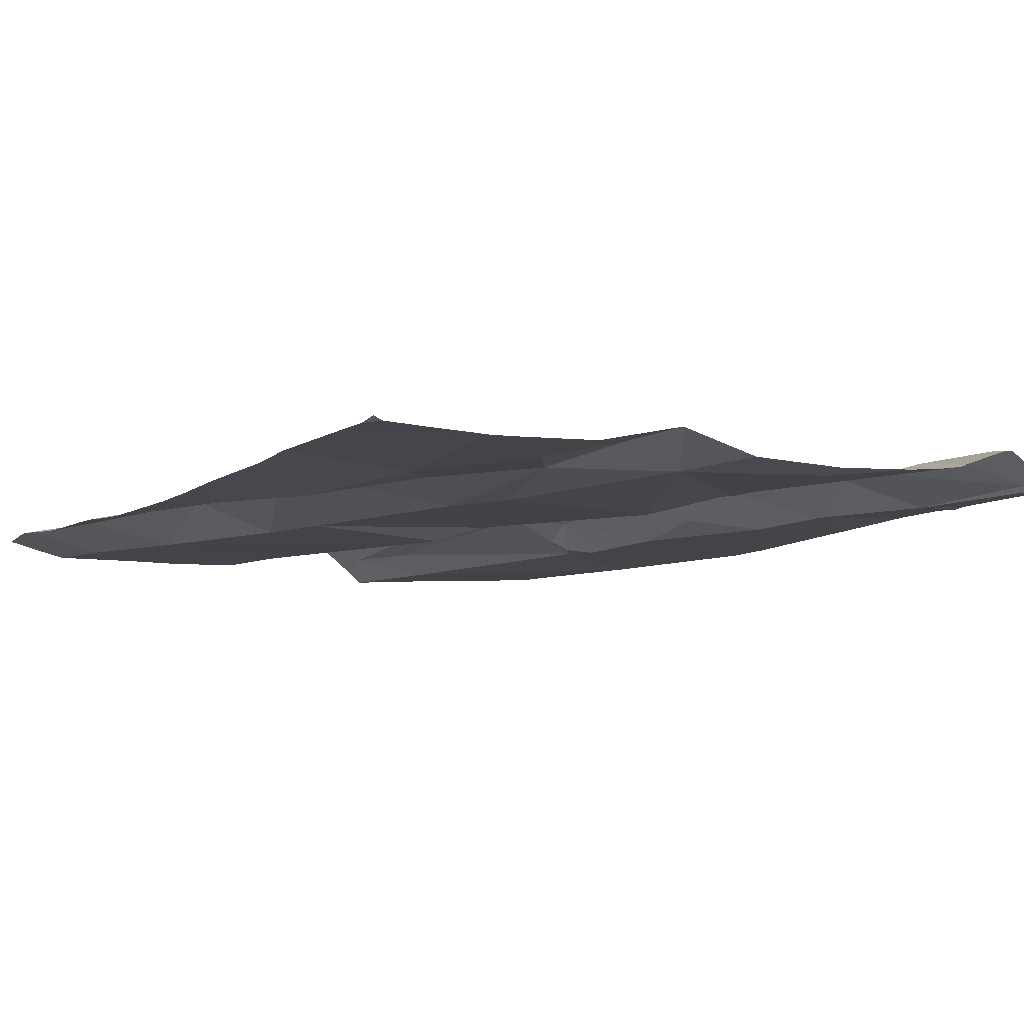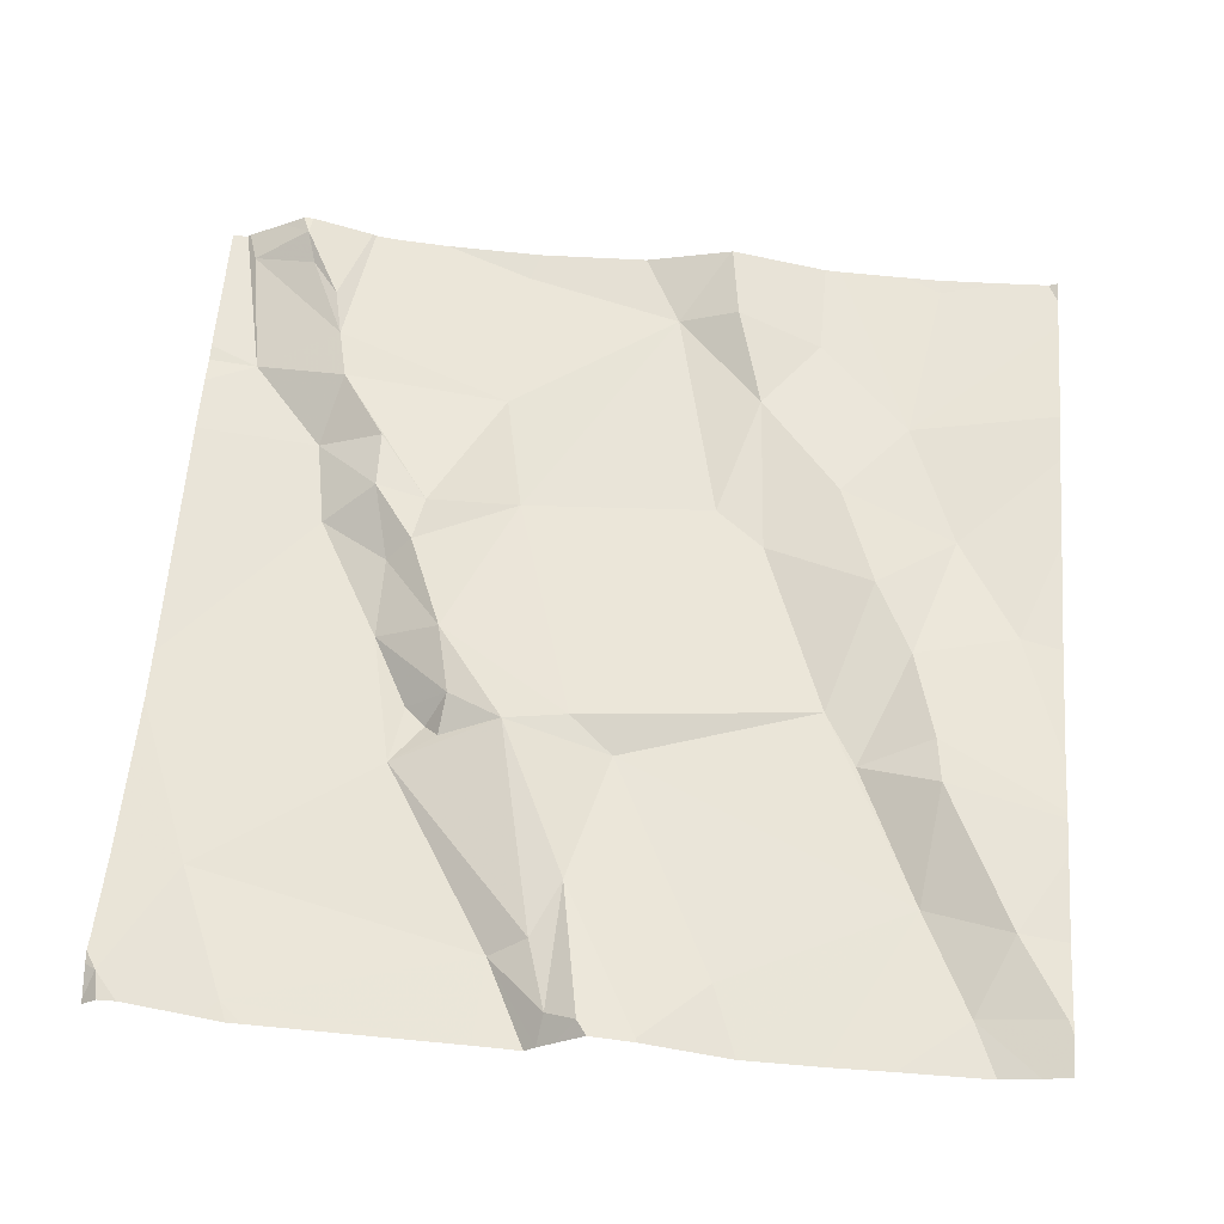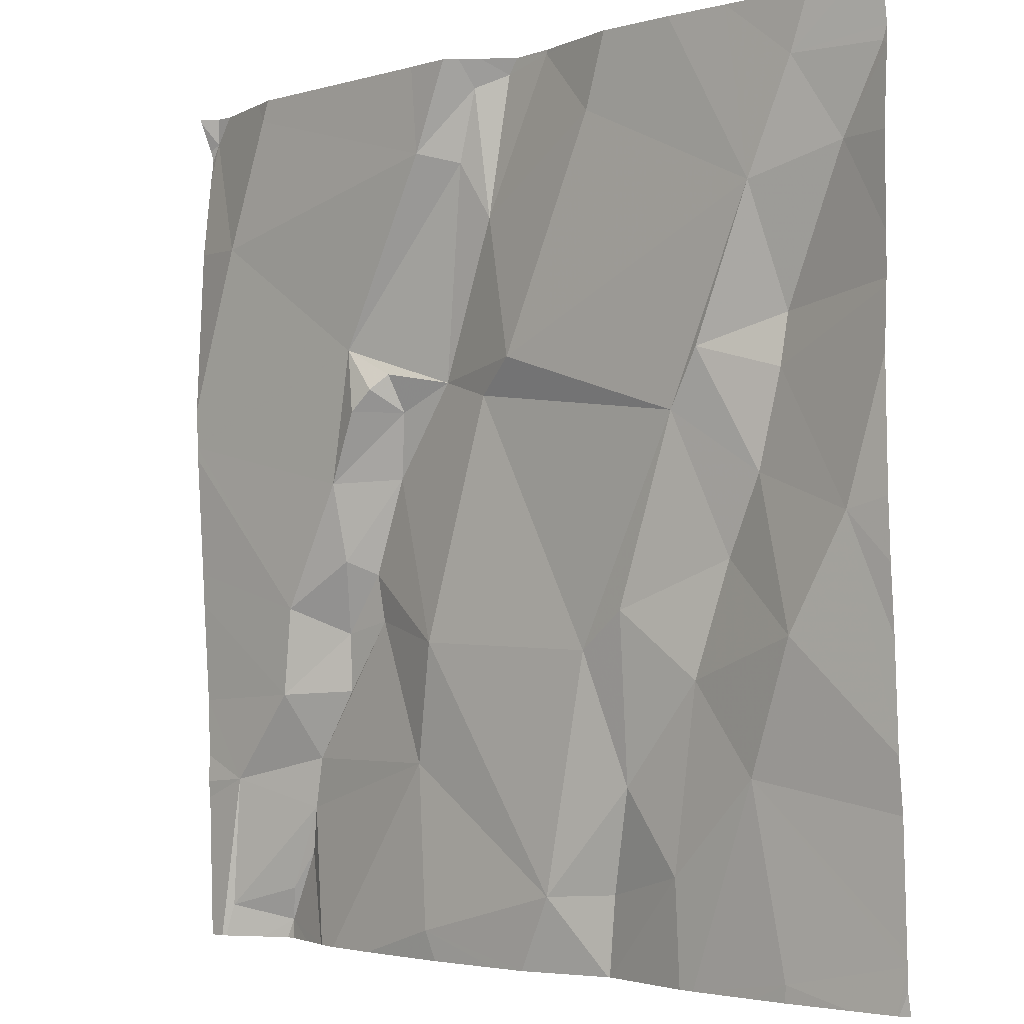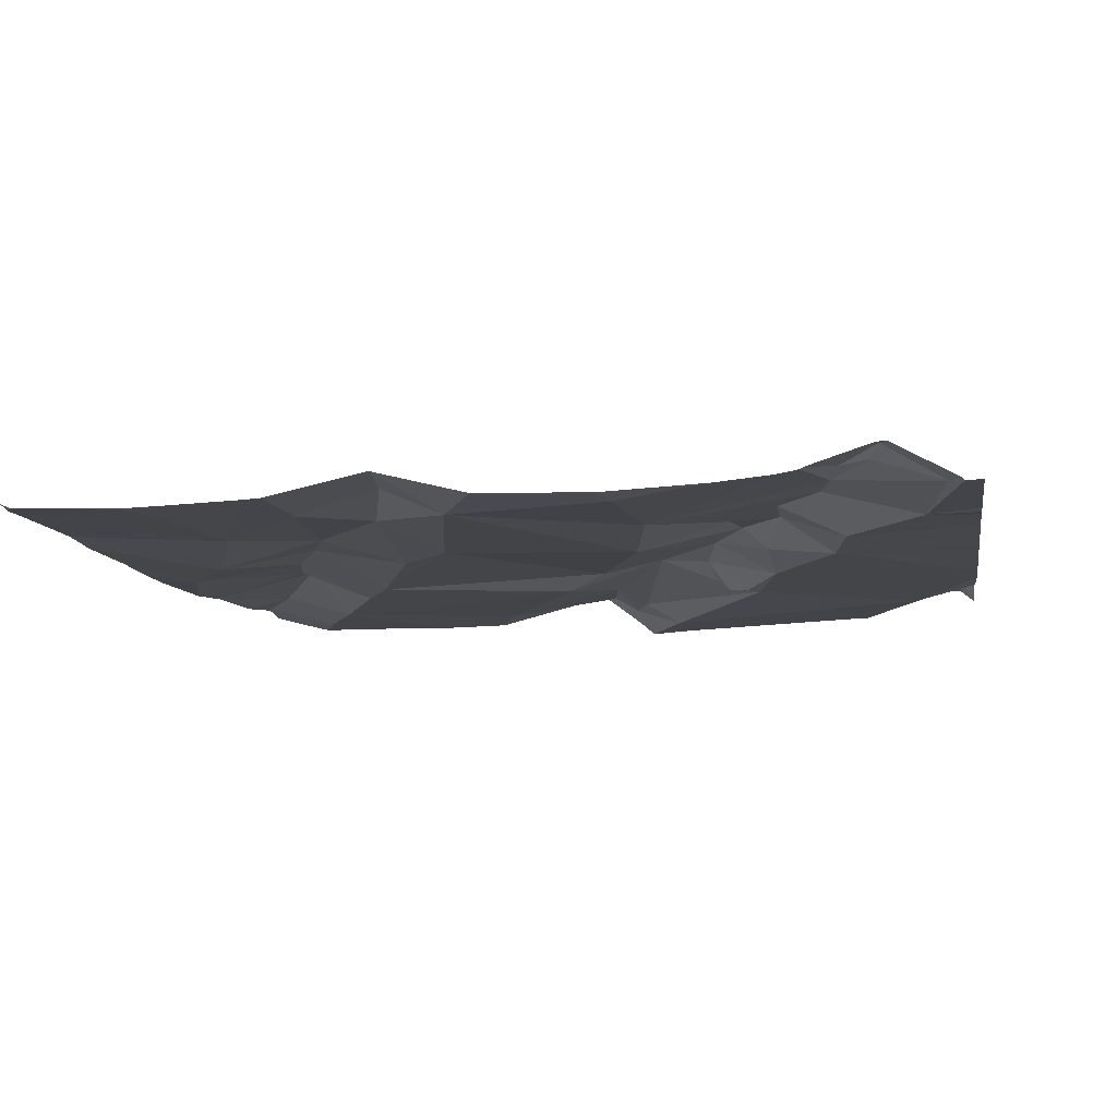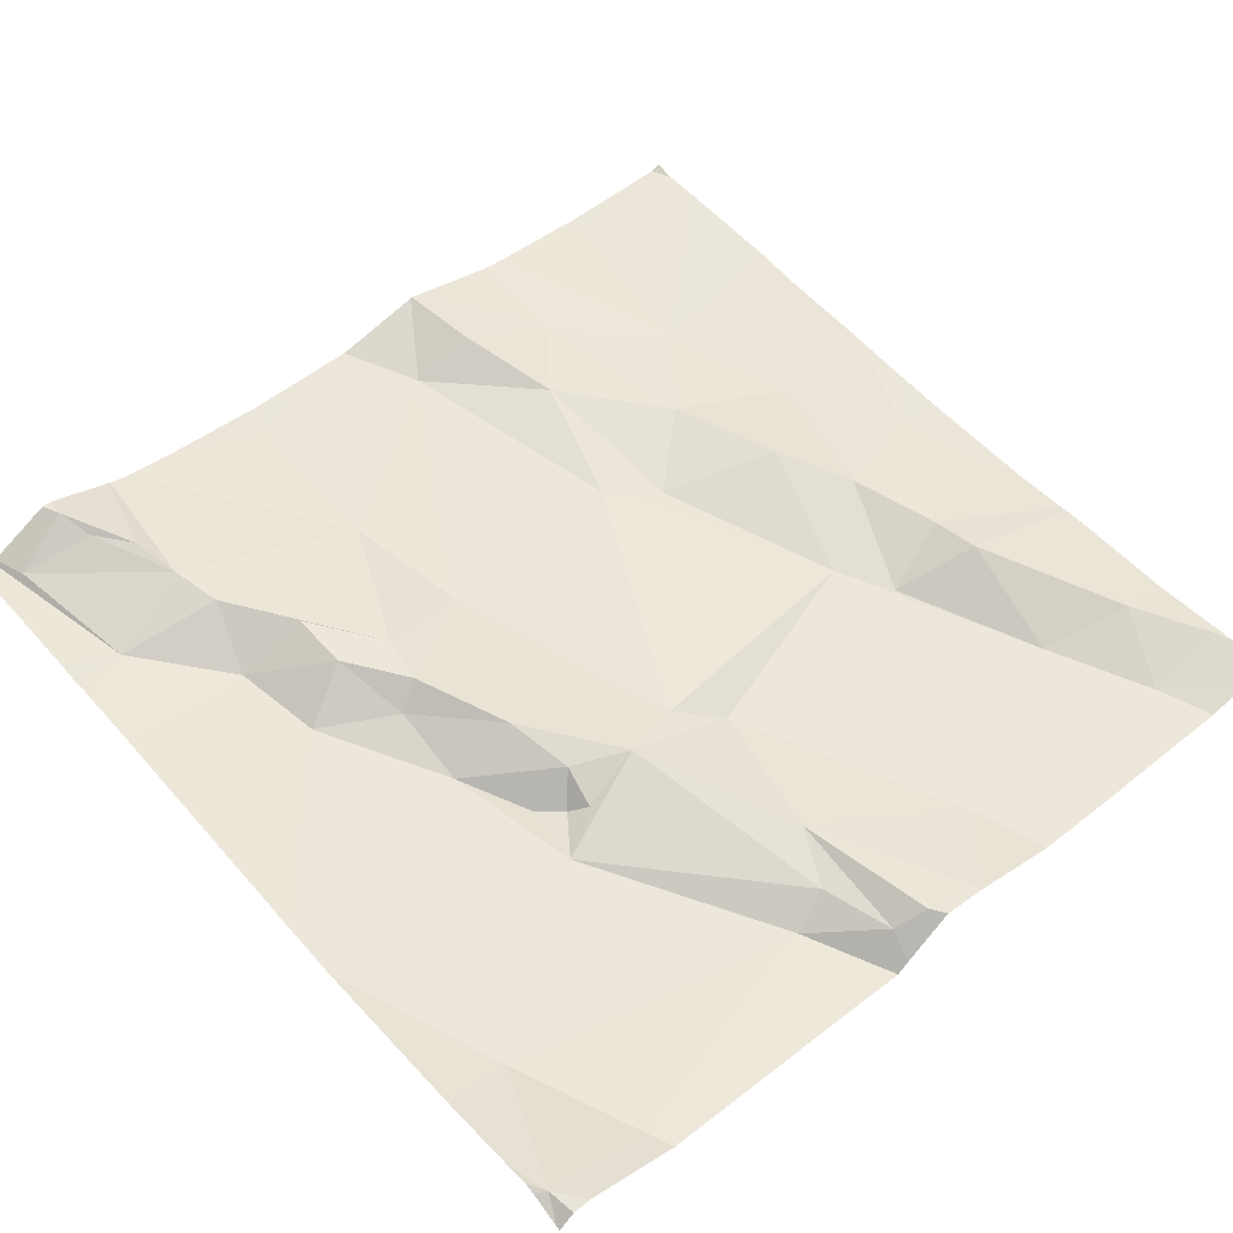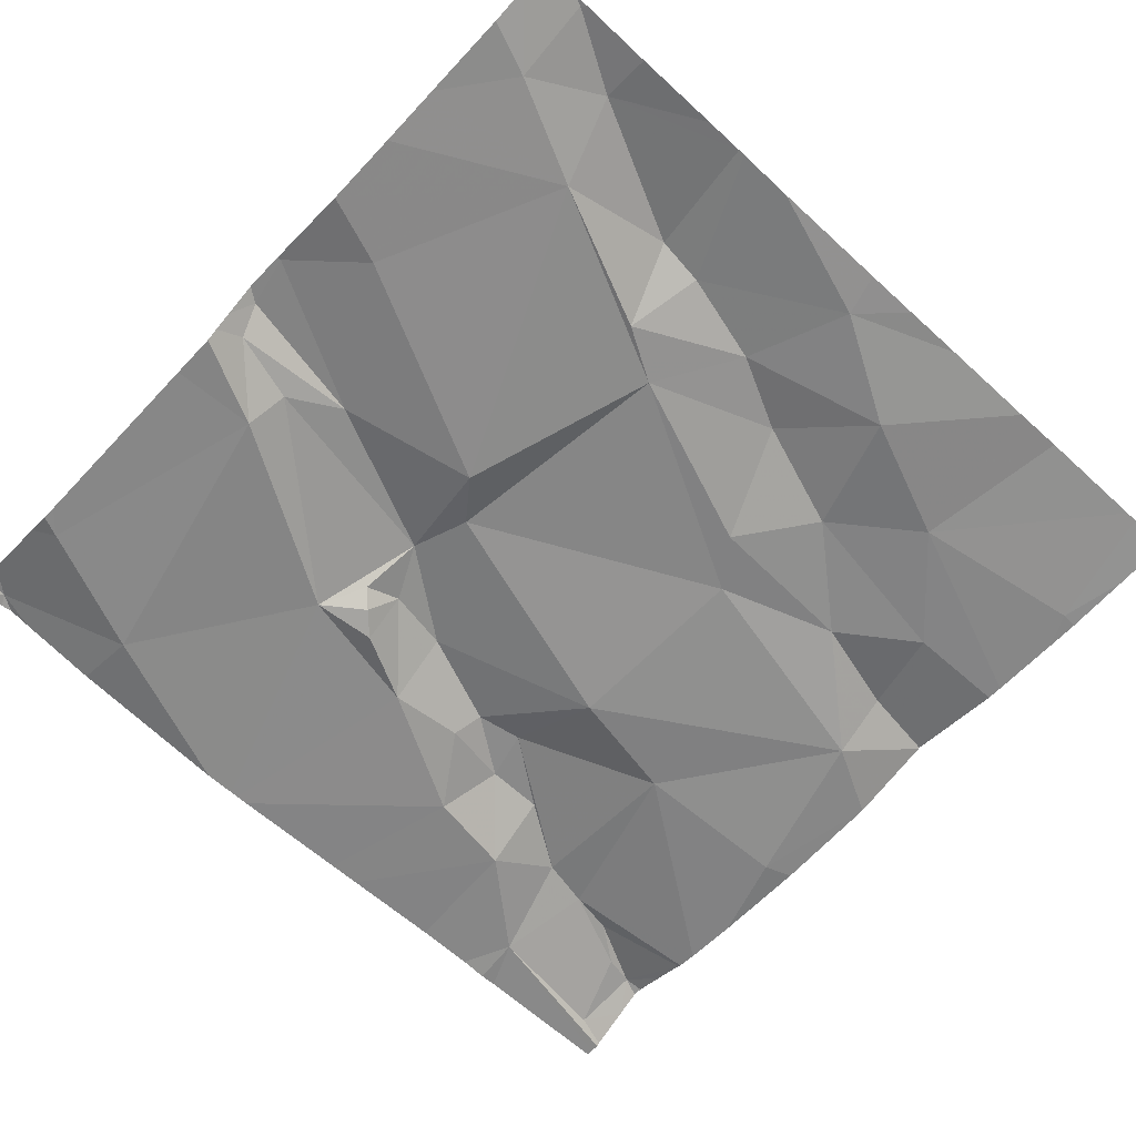
<metadata>
{"format":"obj","ext":"obj","renderer":"f3d","projection":"perspective","resolution":1024,"background":"white","views":[{"elev":-7.0,"azim":-33.8,"up":"+Z"},{"elev":57.4,"azim":-175.7,"up":"+Z"},{"elev":-2.8,"azim":-138.5,"up":"+Y"},{"elev":-6.3,"azim":9.7,"up":"+Z"},{"elev":53.1,"azim":139.3,"up":"+Z"},{"elev":-66.3,"azim":-132.9,"up":"+Z"}]}
</metadata>
<code>
v -146.3 269.4 501
v -146.8 270 501
v -146.3 269.3 501
v -146.3 269.2 501
v -146.9 269.4 501
v -147 269.6 501
v -146.8 269.4 501
v -146.7 270 500.9
v -146.3 269.4 501
v -147.1 269 501
v -147 269.3 501
v -146.9 269.2 501
v -147 269.1 501
v -147 269.5 501
v -147.1 269.4 501
v -147.1 269.5 501
v -147.2 269.8 501
v -147.1 269.7 501
v -146.6 269.4 501
v -146.5 269.4 501
v -146.6 269.2 501
v -146.3 269.9 501
v -146.8 269.1 501
v -146.8 269.7 501
v -146.7 269.6 501
v -146.6 269.9 500.9
v -146.5 269.7 501
v -146.7 269.9 501
v -146.7 269.8 501
v -146.7 270 501
v -146.7 270 501
v -147.1 269.2 501
v -146.8 270 501
v -146.9 269.9 501
v -146.8 270 501
v -147.2 269.5 501
v -147.1 269.6 501
v -147 269.7 501
v -147.1 269.8 501
v -146.6 269.7 501
v -146.6 269.6 501
v -146.6 269.6 501
v -146.7 270 500.9
v -146.6 270 500.9
v -146.3 270 501
v -146.3 269.8 501
v -147.1 269.9 500.9
v -147.2 269.9 501
v -146.3 269.9 501
v -146.9 269.1 501
v -146.3 270 501
v -146.6 269.1 501
v -146.9 270 500.9
v -146.3 269.2 501
v -146.3 269.2 501
v -146.5 269.4 501
v -146.6 269.5 501
v -146.6 269.6 501
v -147.2 269 501
v -147.1 270 500.9
v -146.3 269.2 501
v -147 269 501
v -147 270 500.9
v -146.4 269.1 501
v -146.4 269.1 501
v -146.8 270 501
v -146.5 269.4 501
v -146.5 269.3 501
v -146.7 269 501
v -146.5 269 501
v -146.3 269.1 501
v -146.8 269 501
v -146.4 269.3 501
v -146.4 269.2 501
v -147 269 501
v -146.6 269 501
v -146.4 269.2 501
v -146.4 269.1 501
v -147.1 269 501
v -146.5 269.5 501
v -146.4 269.4 501
v -146.5 269.5 501
v -146.3 270 501
v -146.4 270 501
v -146.3 269.8 501
v -147.2 269 501
v -146.5 269.6 501
v -147.2 269.1 501
v -147.2 269.1 501
v -147.2 269.7 501
v -147.2 269.7 501
v -147.2 269.3 501
v -147.2 269.4 501
v -147.2 269.9 501
v -147.2 269.2 501
v -146.7 270 501
v -147.2 269.1 501
v -147.2 269.4 501
v -147.2 269.9 501
v -147.2 269.9 501
v -147.2 269.6 501
v -147.2 269.7 501
v -147.2 269.8 501
v -147.2 269.5 501
v -146.3 269.6 501
v -146.3 270 501
v -146.3 269.9 501
v -146.3 269.6 501
v -146.3 269.6 501
v -146.3 269.6 501
v -146.8 269 501
v -146.8 269 501
v -146.7 269 501
v -147 269 501
v -146.3 269 501
v -146.3 269 501
v -146.5 269 501
v -146.3 269 501
v -146.4 269 501
v -146.4 269 501
v -146.4 269 501
v -146.3 269 501
v -146.4 269 501
v -146.4 269 501
v -147.2 269 501
v -147.2 269 501
v -146.3 269 501
v -146.4 270 501
v -146.4 270 501
v -146.4 270 501
v -146.3 270 501
v -147.2 270 501
v -147.2 270 501
v -147.1 270 500.9
v -146.3 270 501
f 6 5 7
f 59 88 125
f 12 11 13
f 15 14 16
f 90 17 91
f 7 5 12
f 20 19 21
f 23 7 12
f 25 24 6
f 27 26 28
f 30 29 31
f 7 25 6
f 62 32 75
f 35 34 29
f 16 14 6
f 36 16 37
f 18 38 39
f 18 37 38
f 6 38 16
f 37 16 38
f 41 40 42
f 92 36 93
f 11 32 13
f 94 47 132
f 50 23 12
f 32 15 92
f 134 47 60
f 13 50 12
f 133 94 132
f 11 12 5
f 109 27 108
f 88 32 97
f 132 47 134
f 108 82 81
f 72 50 112
f 50 13 111
f 131 83 45
f 7 23 19
f 14 11 5
f 21 23 52
f 21 19 23
f 19 25 7
f 36 15 16
f 15 32 11
f 75 10 114
f 15 11 14
f 113 52 69
f 107 83 49
f 24 25 42
f 42 40 27
f 96 31 8
f 29 24 42
f 53 35 66
f 39 17 18
f 101 37 102
f 60 39 63
f 6 24 39
f 112 50 111
f 5 6 14
f 39 24 34
f 39 47 17
f 17 47 48
f 19 56 57
f 28 29 42
f 30 35 29
f 35 30 2
f 28 26 31
f 27 28 42
f 29 28 31
f 8 26 43
f 39 34 53
f 41 58 40
f 57 41 42
f 42 25 57
f 19 57 25
f 38 6 39
f 34 24 29
f 37 18 90
f 17 48 100
f 106 83 107
f 105 85 27
f 52 23 69
f 130 84 129
f 129 84 128
f 21 52 70
f 64 65 120
f 20 67 56
f 68 67 20
f 71 64 118
f 74 73 68
f 67 68 73
f 128 84 51
f 71 77 78
f 61 77 71
f 111 13 62
f 21 77 74
f 21 74 20
f 81 80 67
f 74 68 20
f 19 20 56
f 64 78 65
f 77 65 78
f 61 73 74
f 3 61 54
f 51 83 131
f 116 71 122
f 74 77 61
f 73 81 67
f 56 67 80
f 57 56 80
f 120 77 124
f 77 21 117
f 81 73 1
f 76 52 113
f 80 81 82
f 57 82 41
f 84 83 51
f 45 106 135
f 27 40 58
f 58 87 27
f 70 52 76
f 87 82 27
f 27 82 108
f 83 106 45
f 72 23 50
f 22 85 46
f 108 81 110
f 105 27 109
f 82 87 41
f 44 84 130
f 87 58 41
f 85 83 84
f 27 85 26
f 80 82 57
f 71 78 64
f 26 85 84
f 44 26 84
f 88 10 32
f 88 89 86
f 46 85 105
f 90 18 17
f 69 23 72
f 49 83 22
f 91 17 103
f 92 15 36
f 22 83 85
f 93 36 98
f 94 48 47
f 79 10 59
f 9 81 1
f 95 32 92
f 54 61 55
f 43 26 44
f 75 32 10
f 97 32 95
f 3 73 61
f 98 36 104
f 99 48 94
f 100 48 99
f 101 36 37
f 1 73 3
f 62 13 32
f 102 37 90
f 55 61 4
f 33 35 2
f 103 17 100
f 4 61 115
f 59 10 88
f 104 36 101
f 86 89 126
f 2 30 96
f 110 81 9
f 114 10 79
f 115 61 116
f 63 39 53
f 116 61 71
f 117 21 70
f 118 64 119
f 60 47 39
f 66 35 33
f 119 64 123
f 120 65 77
f 121 64 120
f 122 71 118
f 53 34 35
f 8 31 26
f 123 64 121
f 124 77 117
f 125 88 86
f 96 30 31
f 127 4 115

</code>
